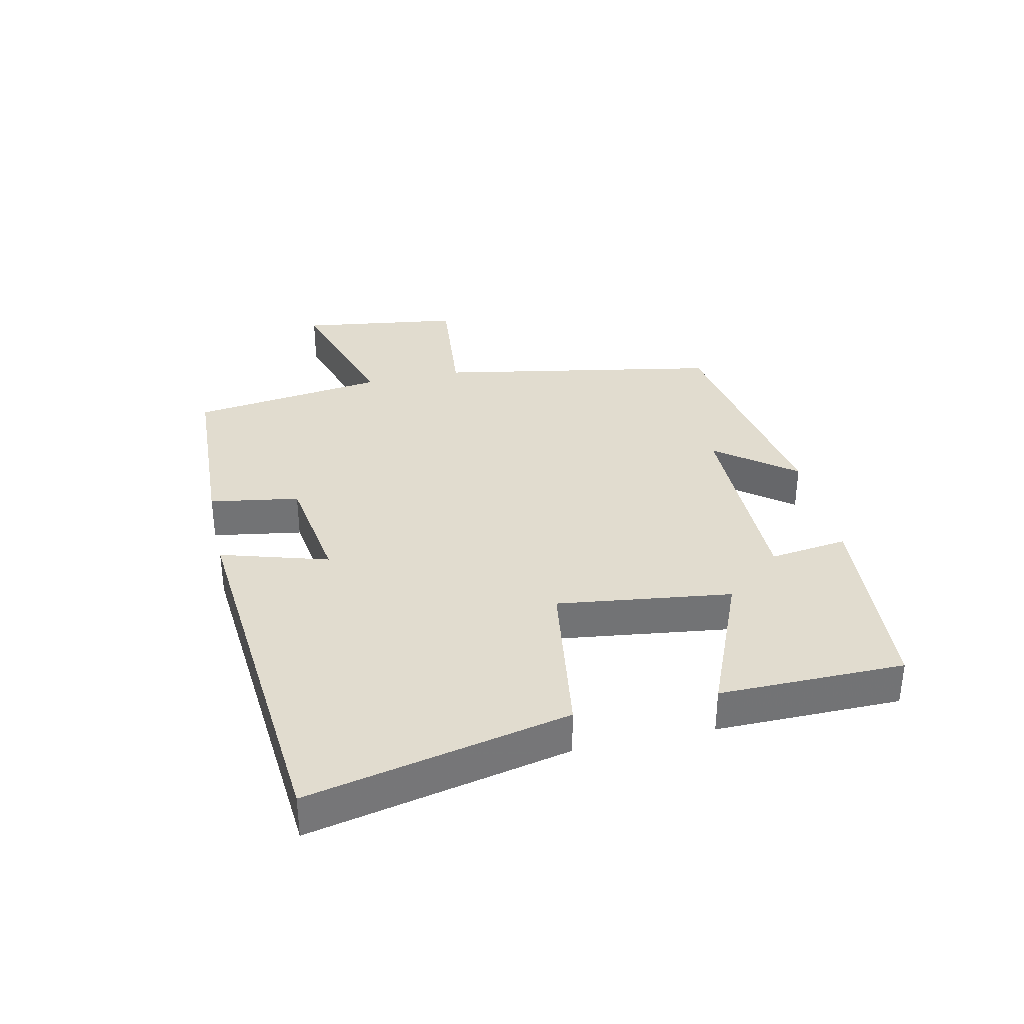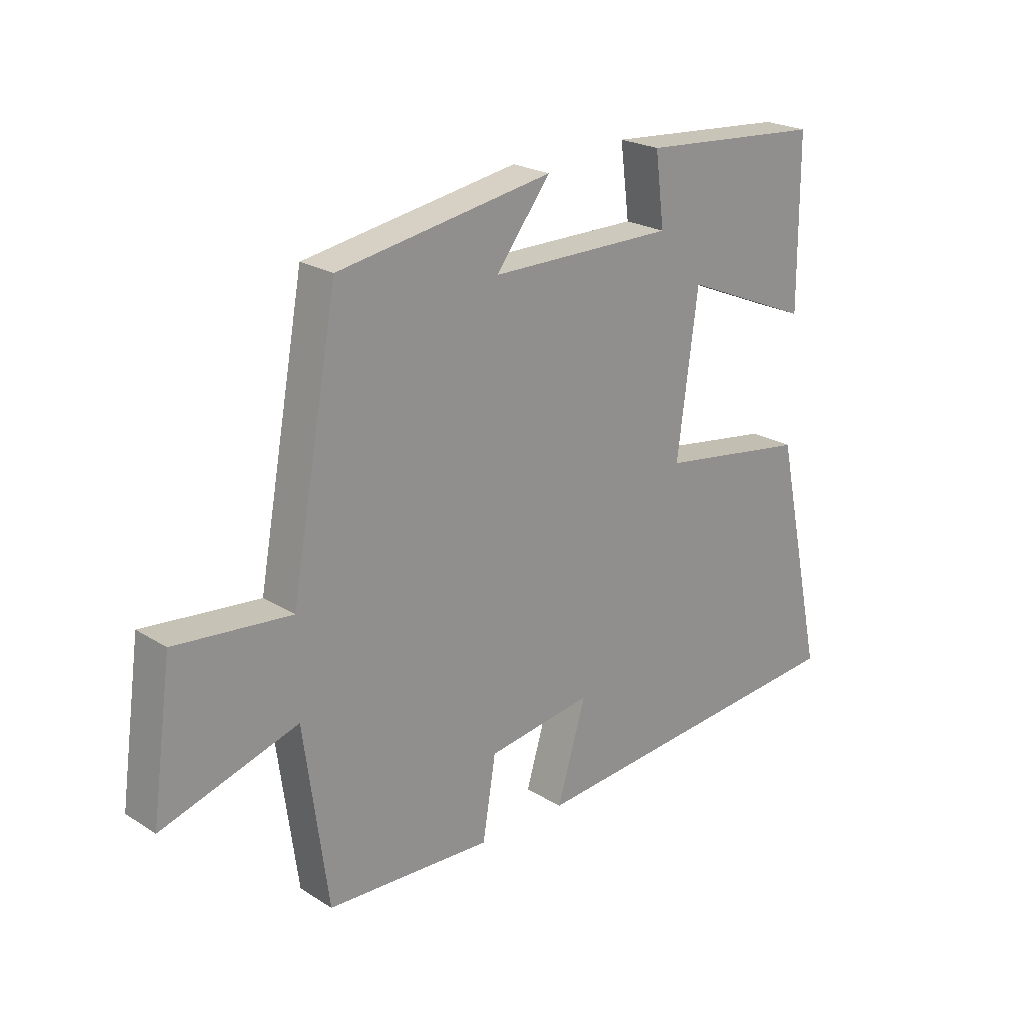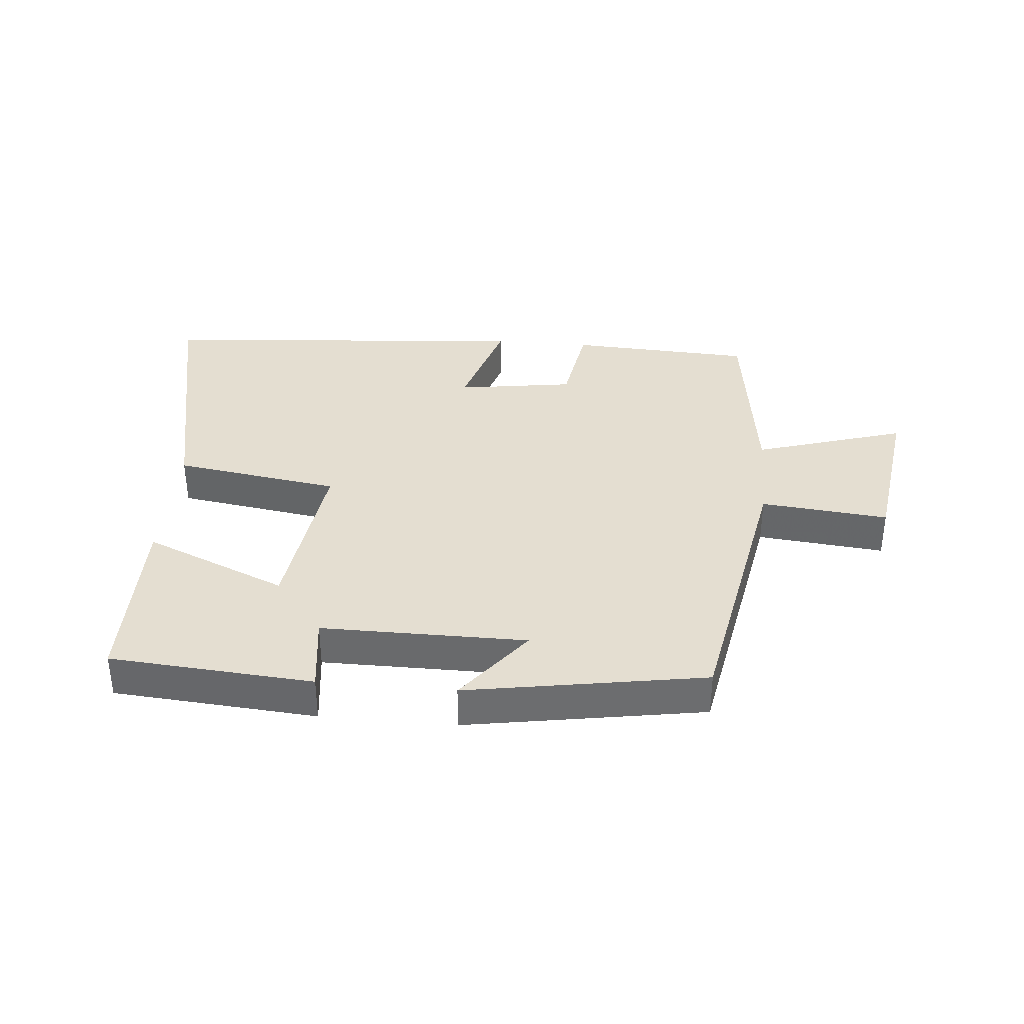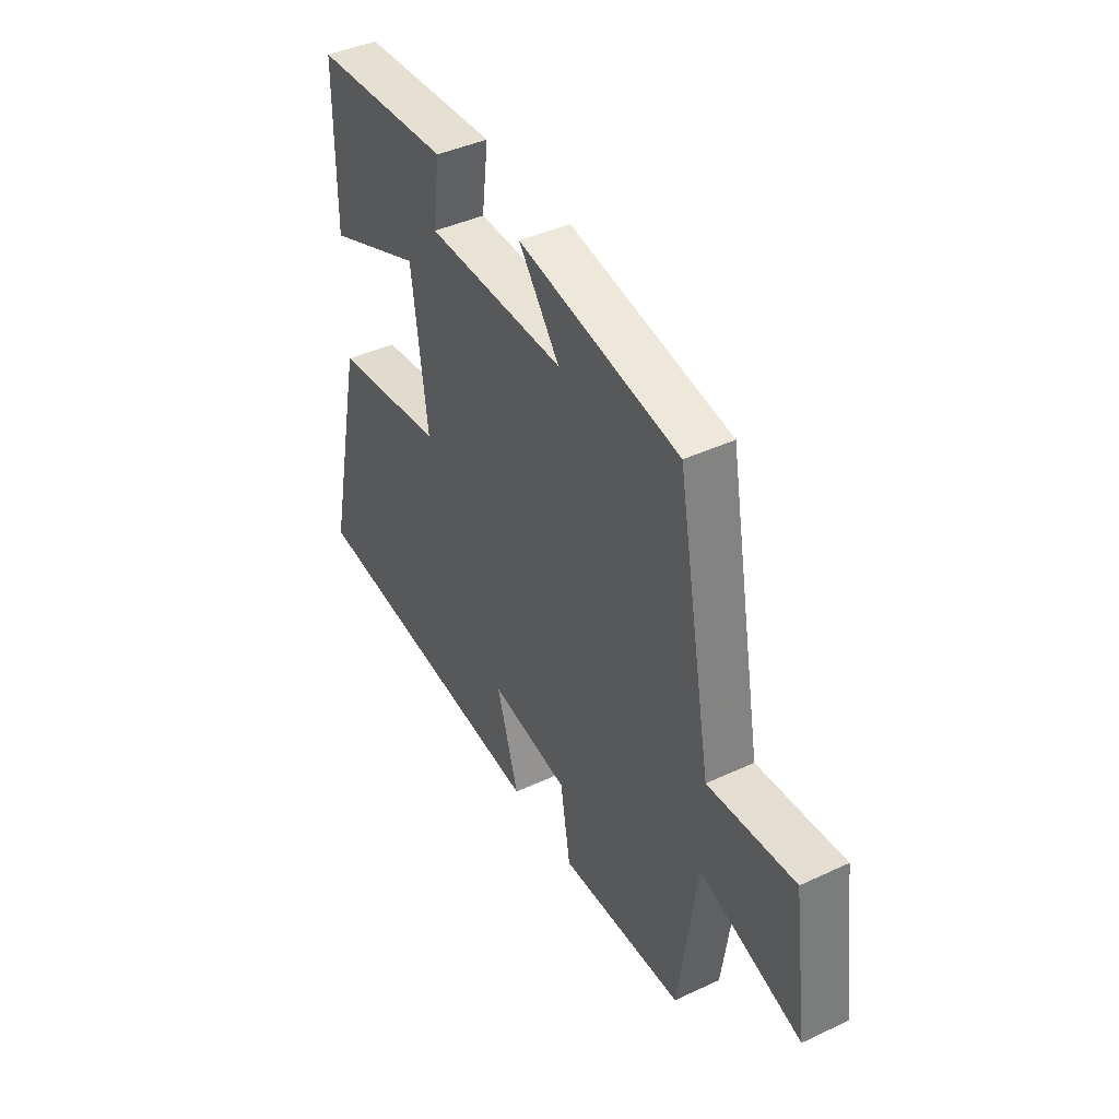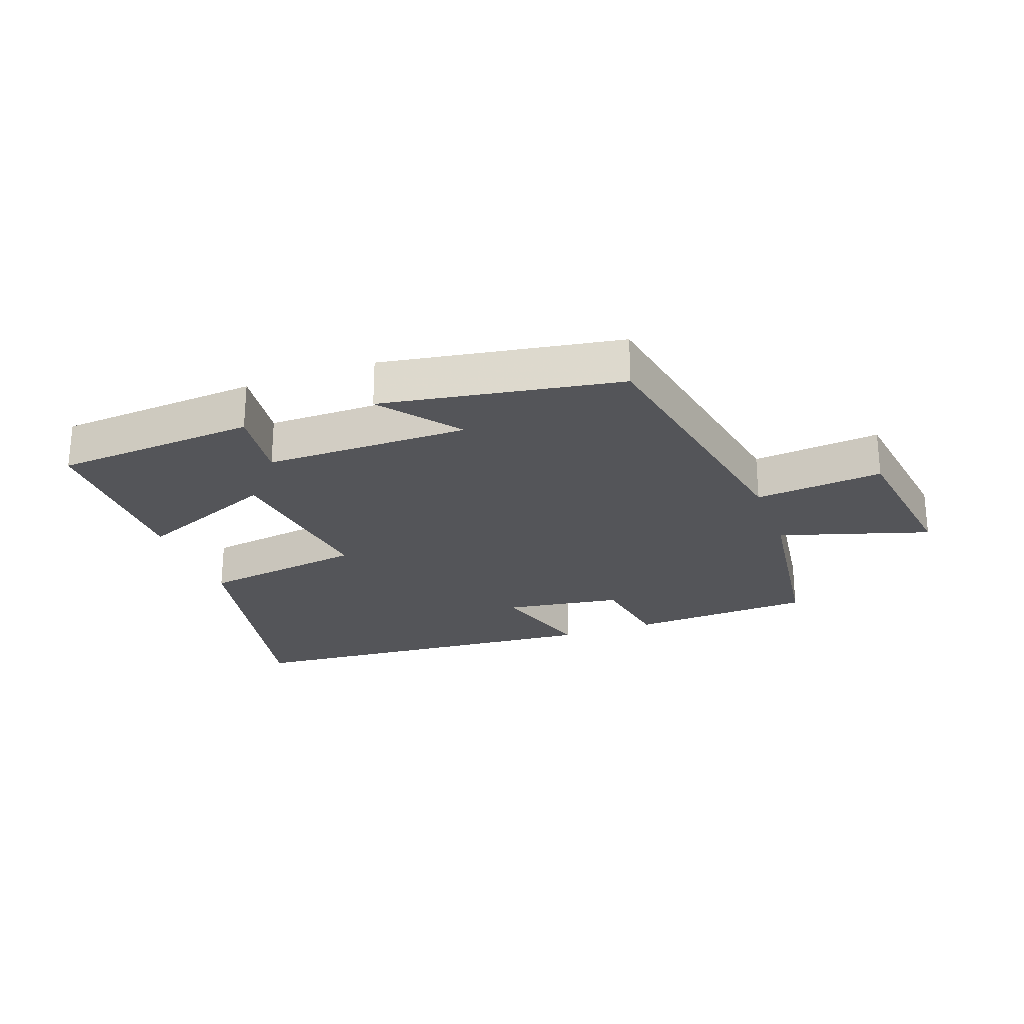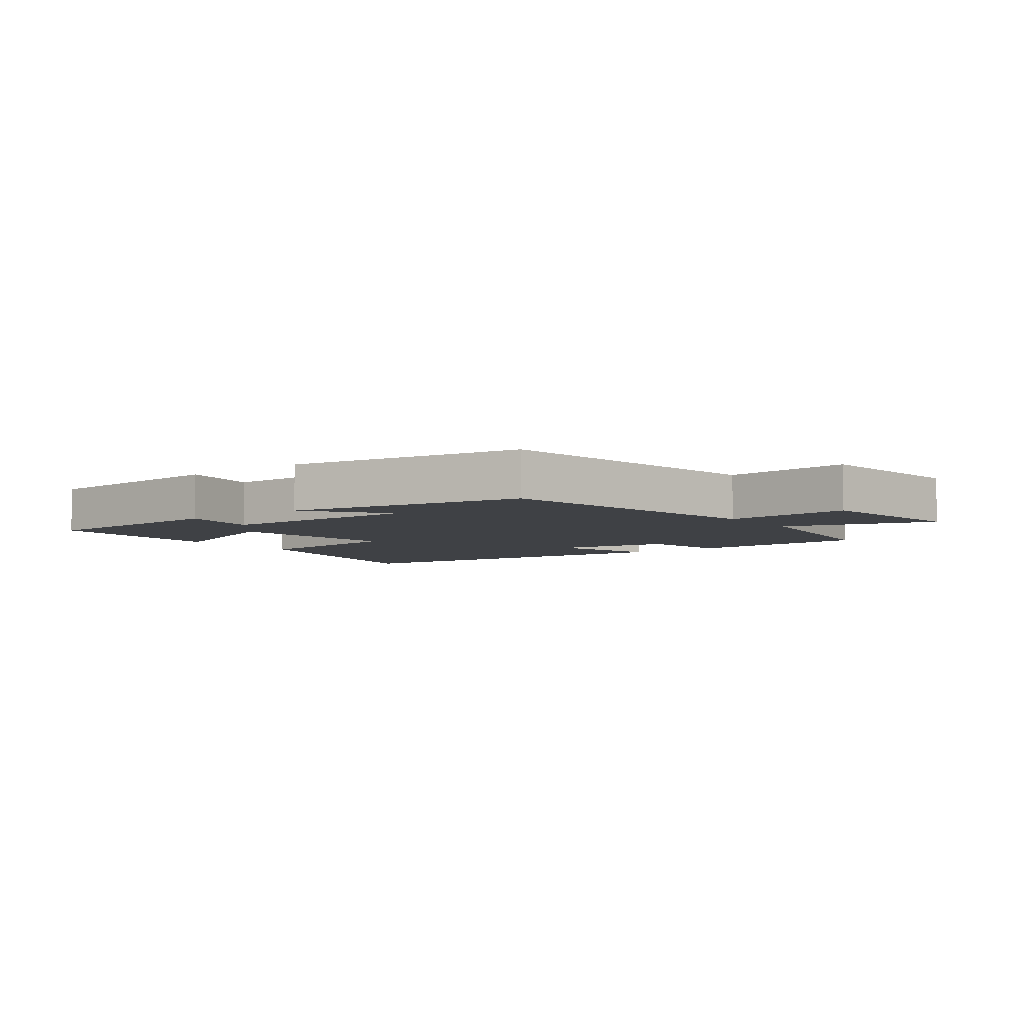
<metadata>
{"format":"obj","ext":"obj","renderer":"f3d","projection":"perspective","resolution":1024,"background":"white","views":[{"elev":34.5,"azim":-102.5,"up":"+Y"},{"elev":22.7,"azim":136.8,"up":"+Z"},{"elev":36.4,"azim":5.2,"up":"+Y"},{"elev":42.2,"azim":60.8,"up":"+Z"},{"elev":-24.8,"azim":20.1,"up":"+Y"},{"elev":-5.6,"azim":36.8,"up":"+Y"}]}
</metadata>
<code>
v -0.589 0.07 -0.45
v -0.5 0.07 -0.037
v -0.237 0.07 0.002
v -0.273 0.07 0.278
v -0.5 0.07 0.183
v -0.498 0.07 0.476
v -0.175 0.07 0.5
v -0.191 0.07 0.376
v 0.135 0.07 0.376
v 0.039 0.07 0.5
v 0.417 0.07 0.436
v 0.5 0.07 -0.014
v 0.703 0.07 0.006
v 0.739 0.07 -0.25
v 0.5 0.07 -0.176
v 0.458 0.07 -0.486
v 0.166 0.07 -0.5
v 0.143 0.07 -0.358
v -0.043 0.07 -0.33
v 0.008 0.07 -0.5
v -0.589 0 -0.45
v -0.5 0 -0.037
v -0.237 0 0.002
v -0.273 0 0.278
v -0.5 0 0.183
v -0.498 0 0.476
v -0.175 0 0.5
v -0.191 0 0.376
v 0.135 0 0.376
v 0.039 0 0.5
v 0.417 0 0.436
v 0.5 0 -0.014
v 0.703 0 0.006
v 0.739 0 -0.25
v 0.5 0 -0.176
v 0.458 0 -0.486
v 0.166 0 -0.5
v 0.143 0 -0.358
v -0.043 0 -0.33
v 0.008 0 -0.5
f 19 20 1 2
f 18 19 2 3
f 15 16 17 18
f 15 18 3 4
f 12 13 14 15
f 12 15 4
f 9 10 11 12
f 8 9 12 4
f 6 7 8
f 4 5 6 8
f 22 21 40 39
f 23 22 39 38
f 38 37 36 35
f 24 23 38 35
f 35 34 33 32
f 24 35 32
f 32 31 30 29
f 24 32 29 28
f 28 27 26
f 28 26 25 24
f 1 21 22 2
f 2 22 23 3
f 3 23 24 4
f 4 24 25 5
f 5 25 26 6
f 6 26 27 7
f 7 27 28 8
f 8 28 29 9
f 9 29 30 10
f 10 30 31 11
f 11 31 32 12
f 12 32 33 13
f 13 33 34 14
f 14 34 35 15
f 15 35 36 16
f 16 36 37 17
f 17 37 38 18
f 18 38 39 19
f 19 39 40 20
f 20 40 21 1

</code>
